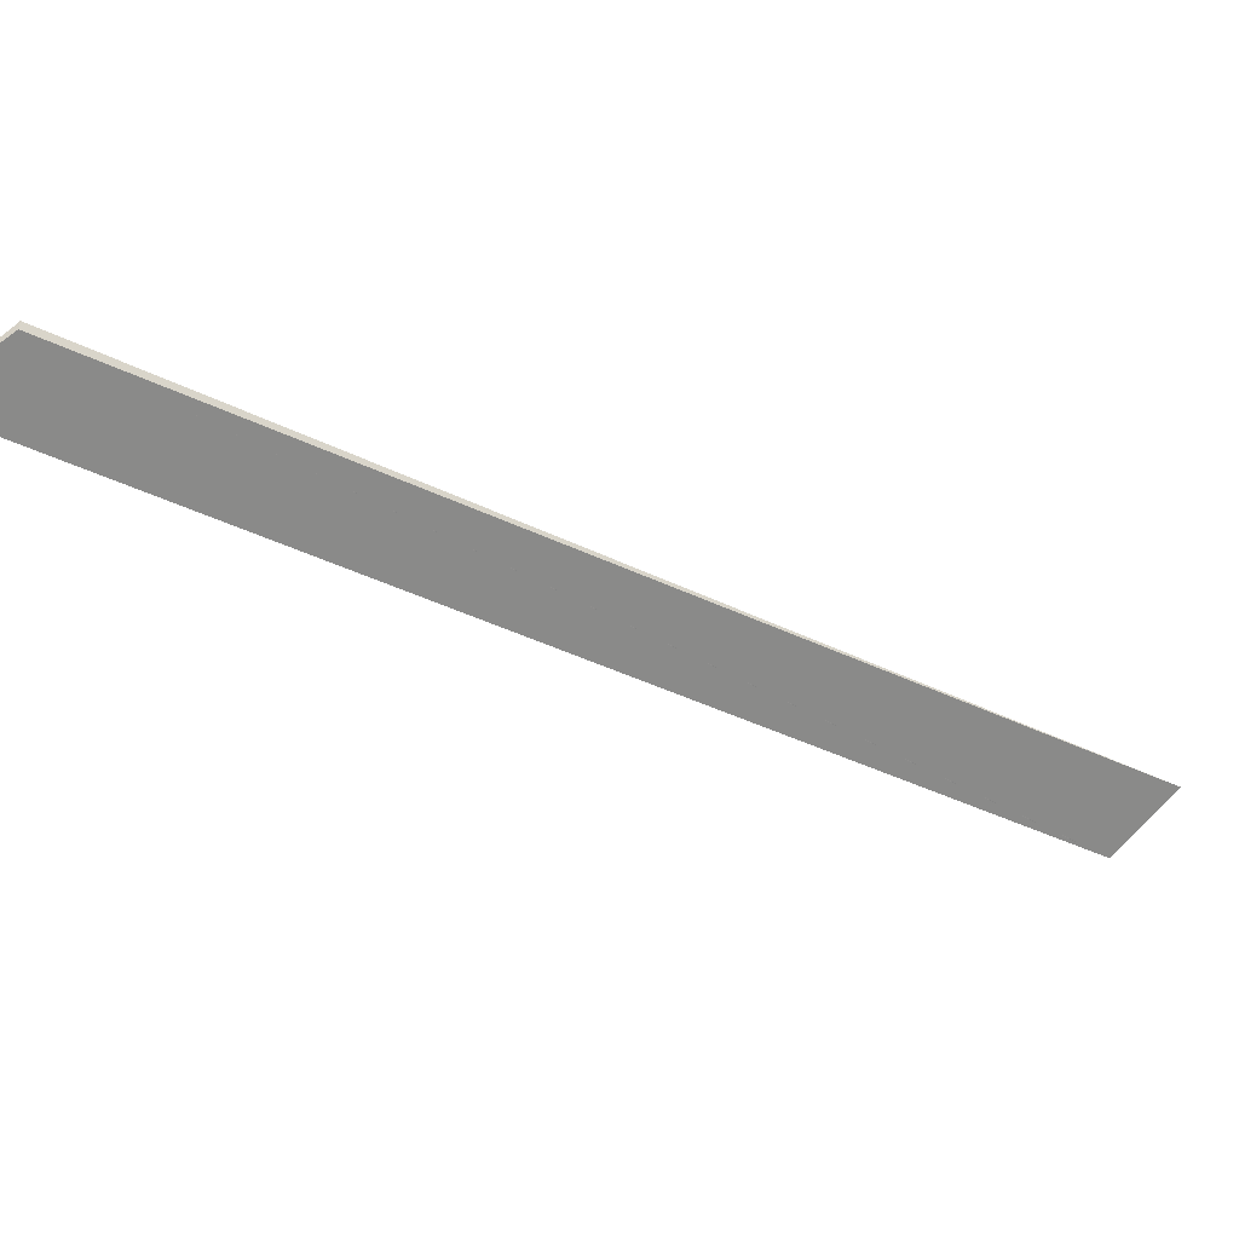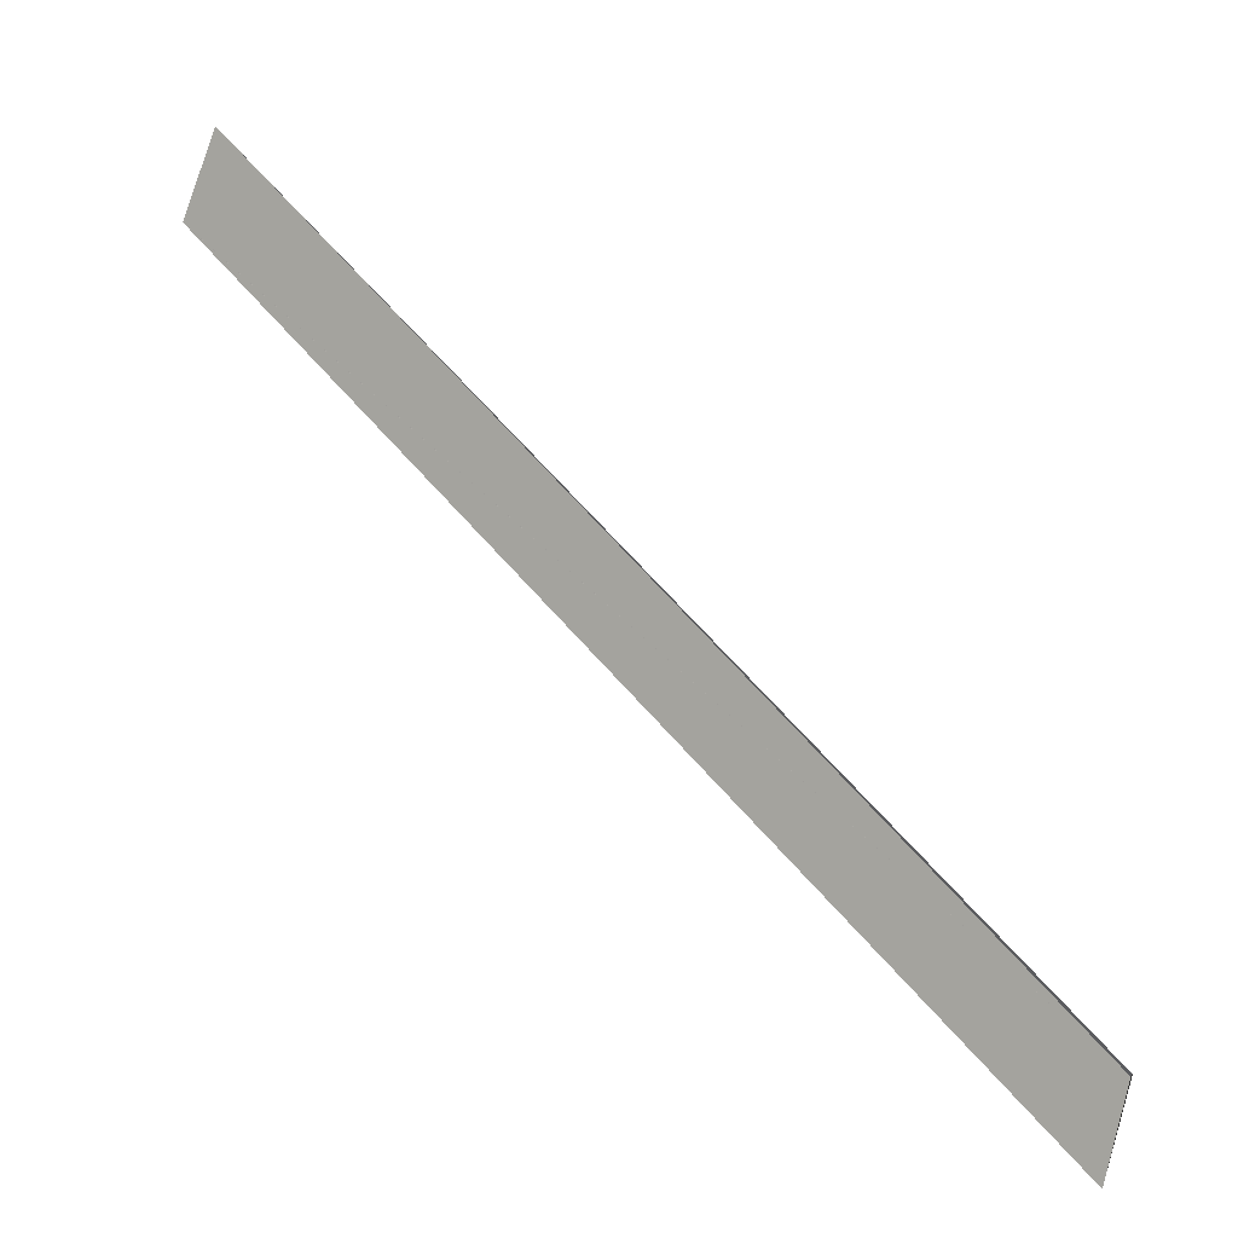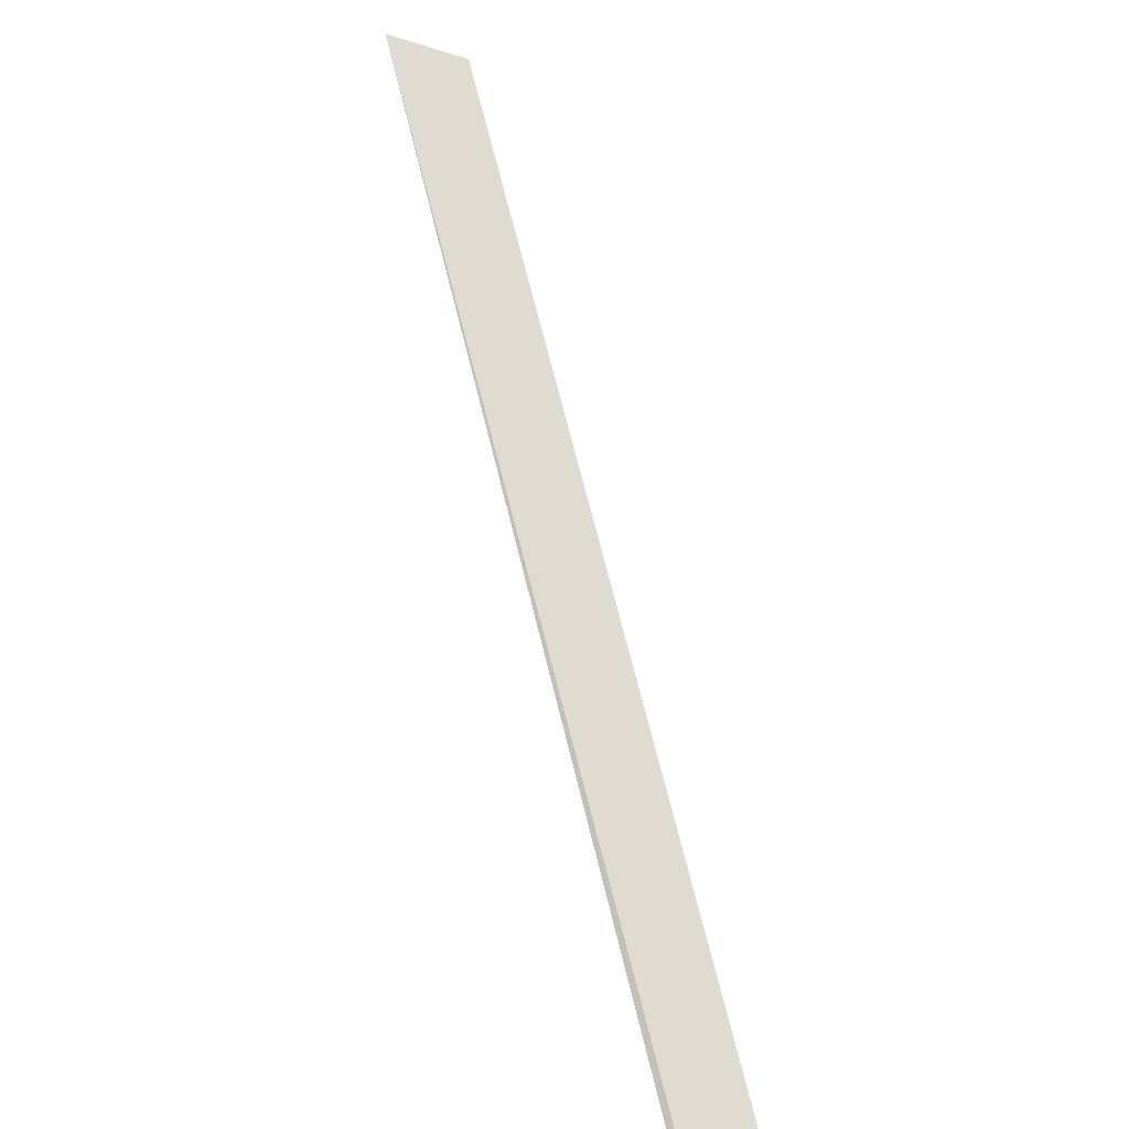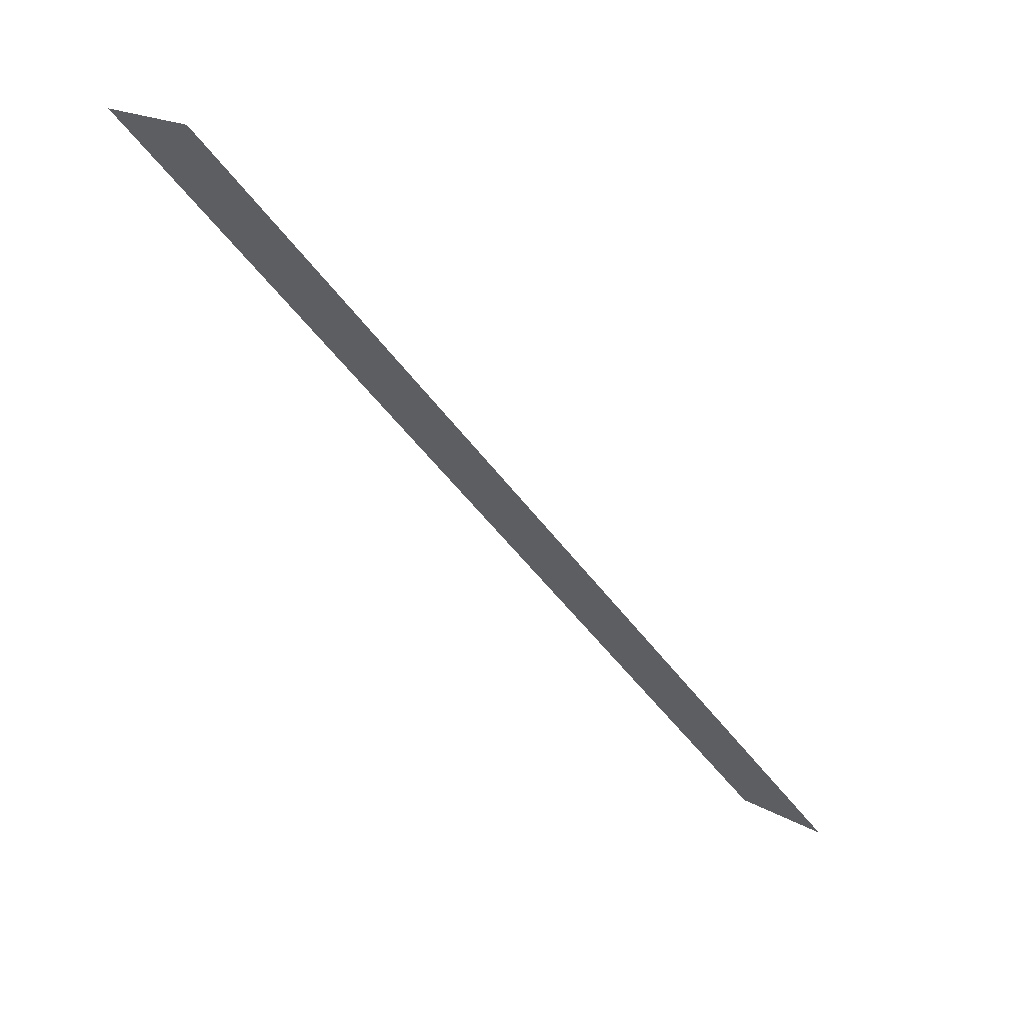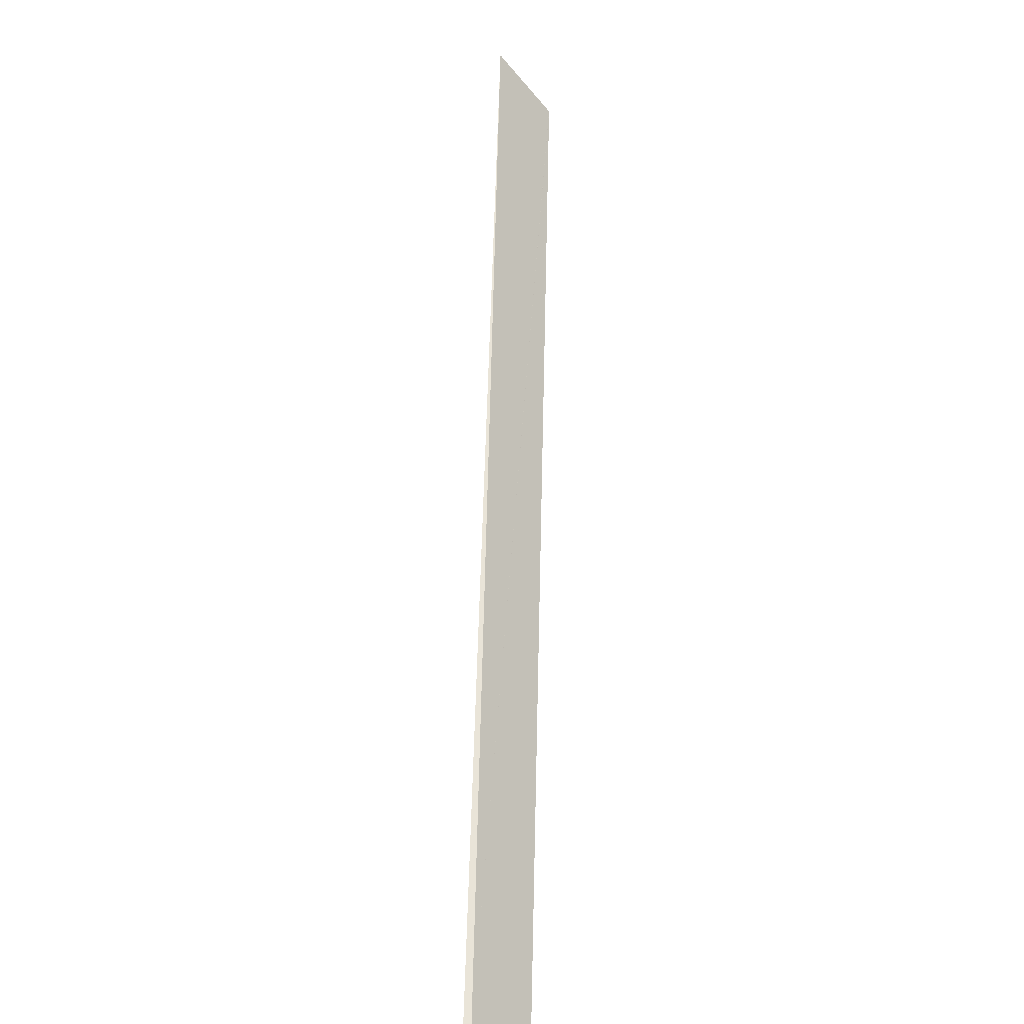
<metadata>
{"format":"obj","ext":"obj","renderer":"f3d","projection":"perspective","resolution":1024,"background":"white","views":[{"elev":-29.6,"azim":-158.3,"up":"+Y"},{"elev":72.0,"azim":103.0,"up":"+Y"},{"elev":-51.9,"azim":-58.6,"up":"+Z"},{"elev":-50.2,"azim":-2.6,"up":"+Y"},{"elev":-65.1,"azim":-85.6,"up":"+Z"}]}
</metadata>
<code>
v 8.302 14.25 9.167
v -0.1689 13.3 20.97
v 8.292 14.34 9.167
v 9.348 13.64 9.167
v 0.7844 12.64 21.19
v 0.7835 12.64 21.19
v 0.7823 12.64 21.19
f 1 5 6
f 1 6 7
f 1 7 2
f 1 2 3
f 1 3 4
f 1 4 5

</code>
